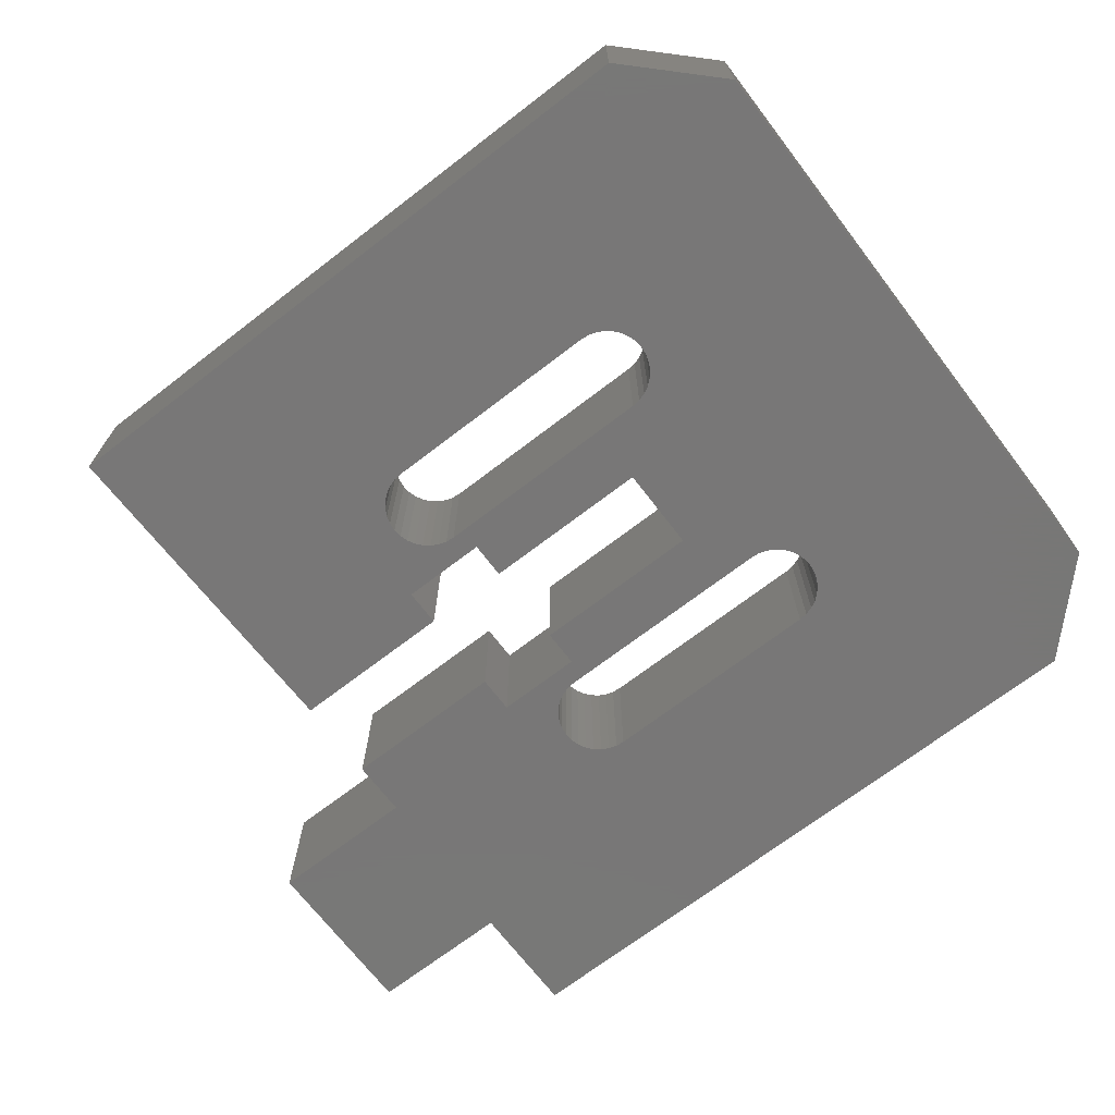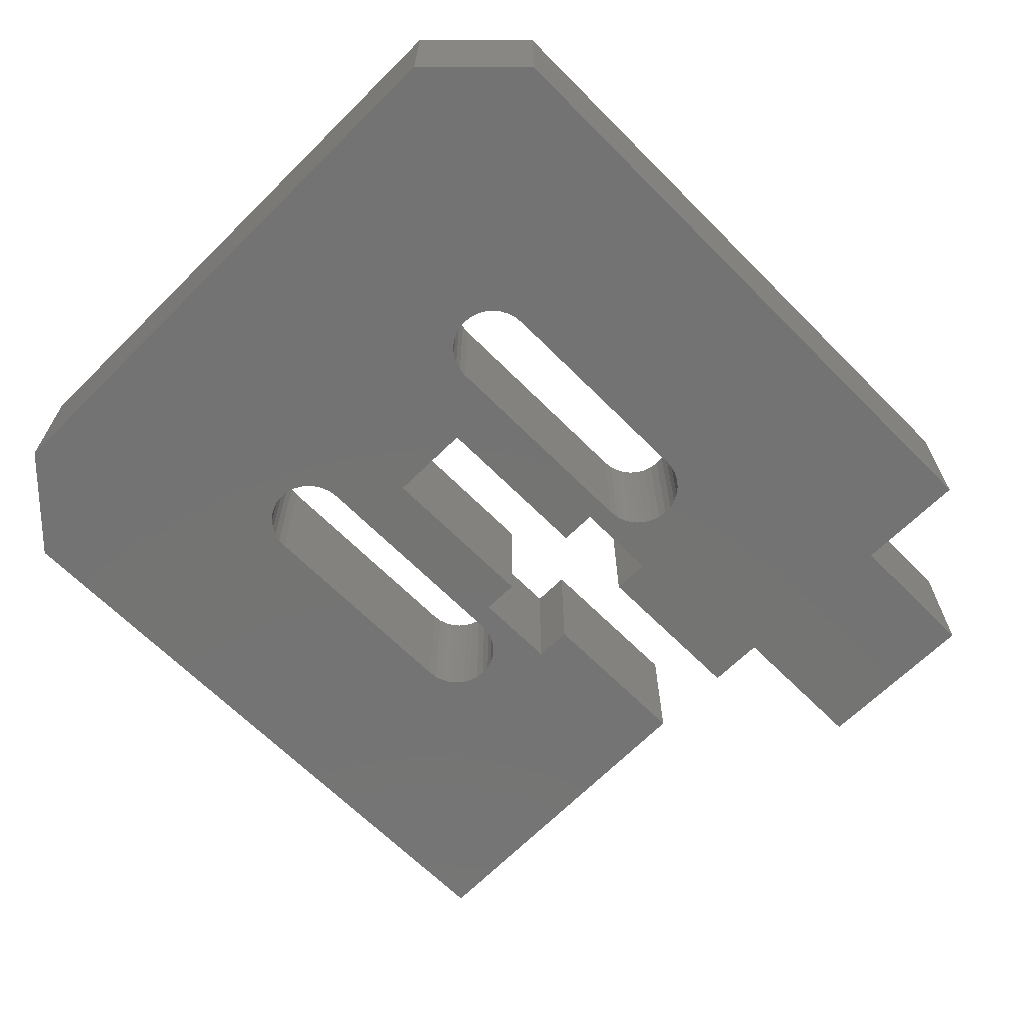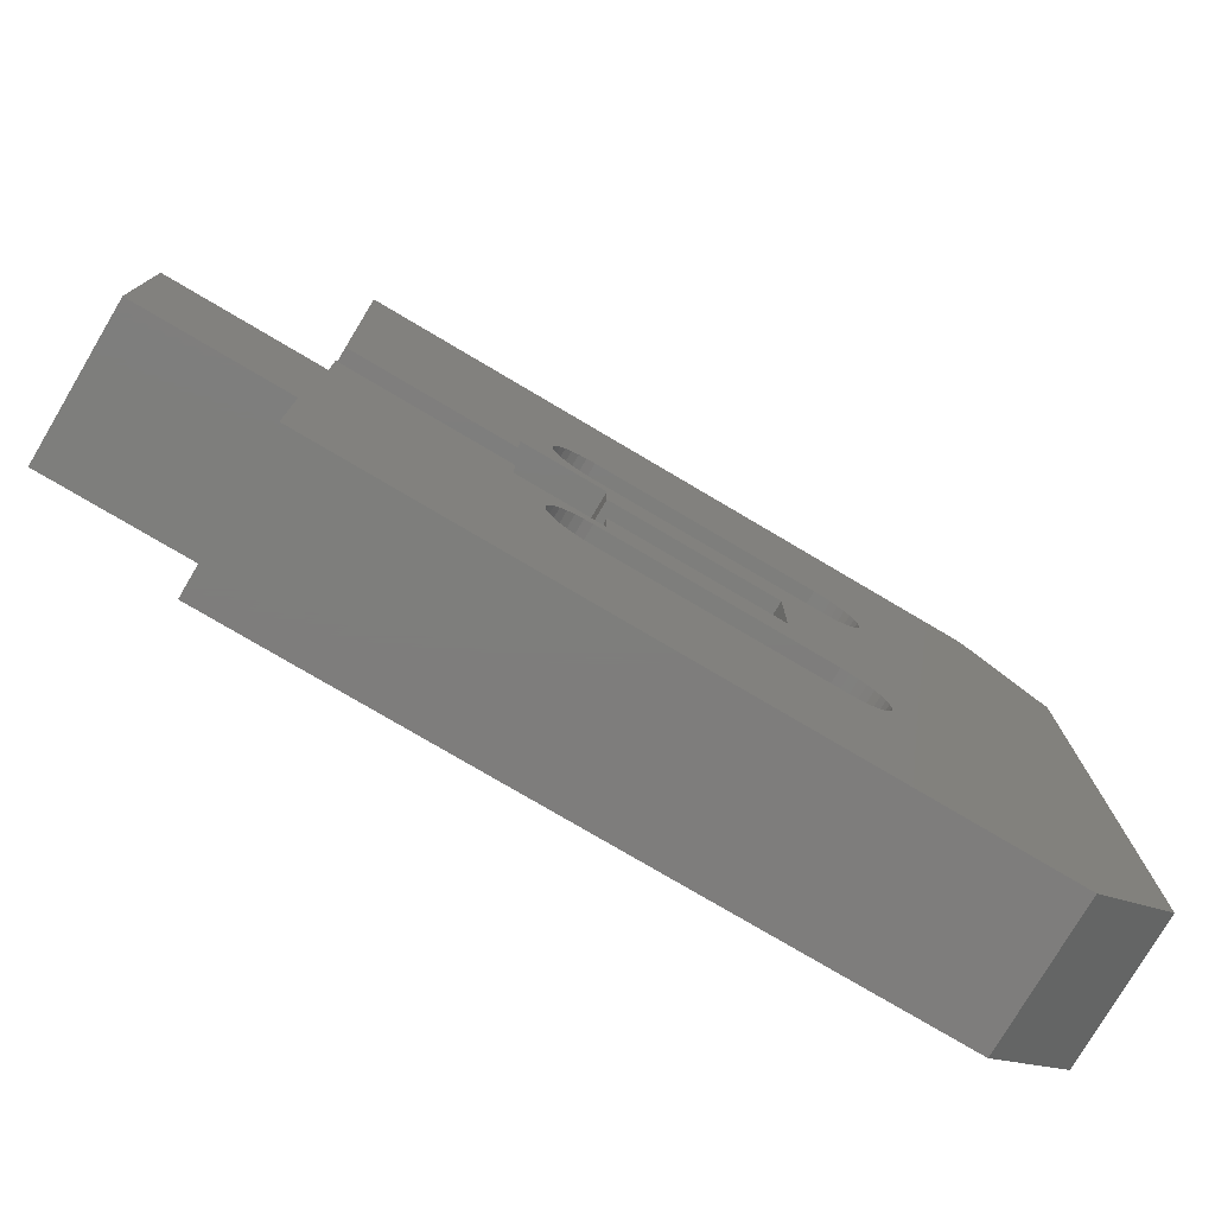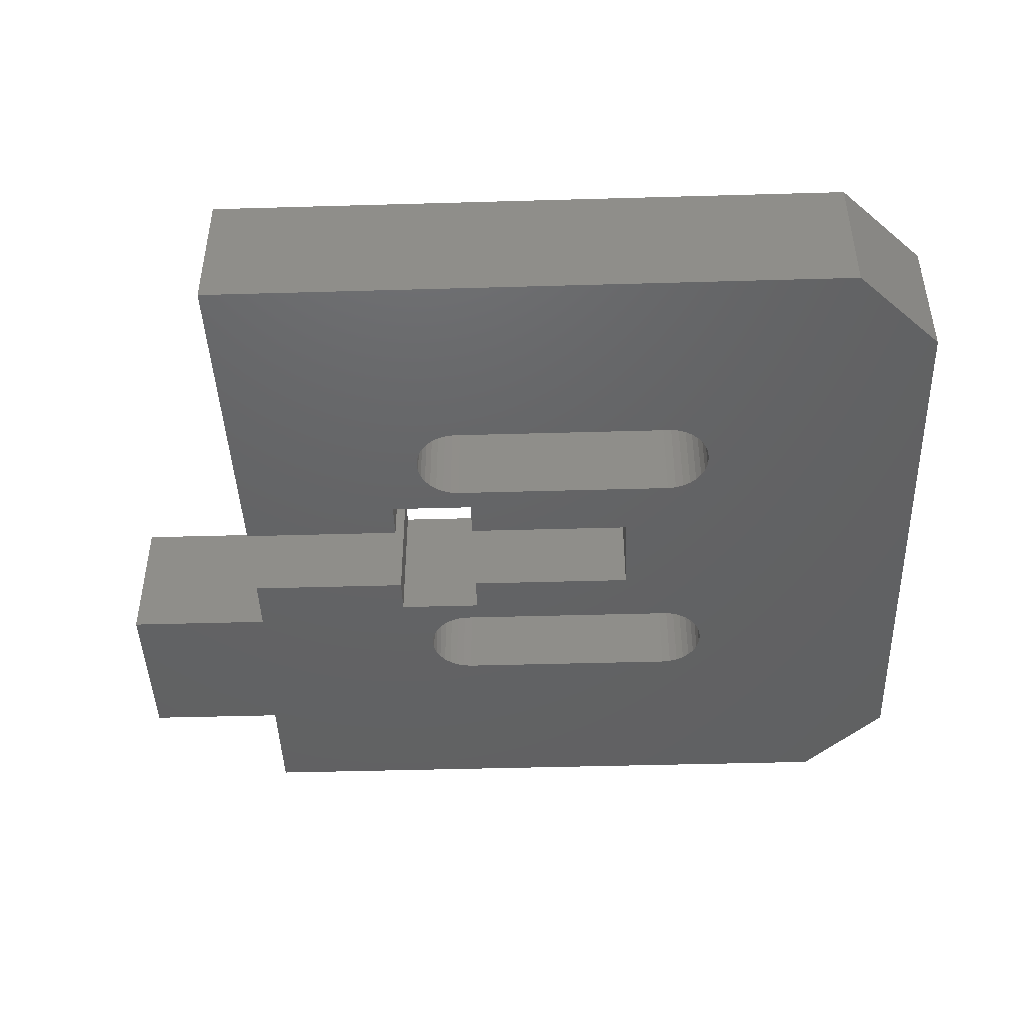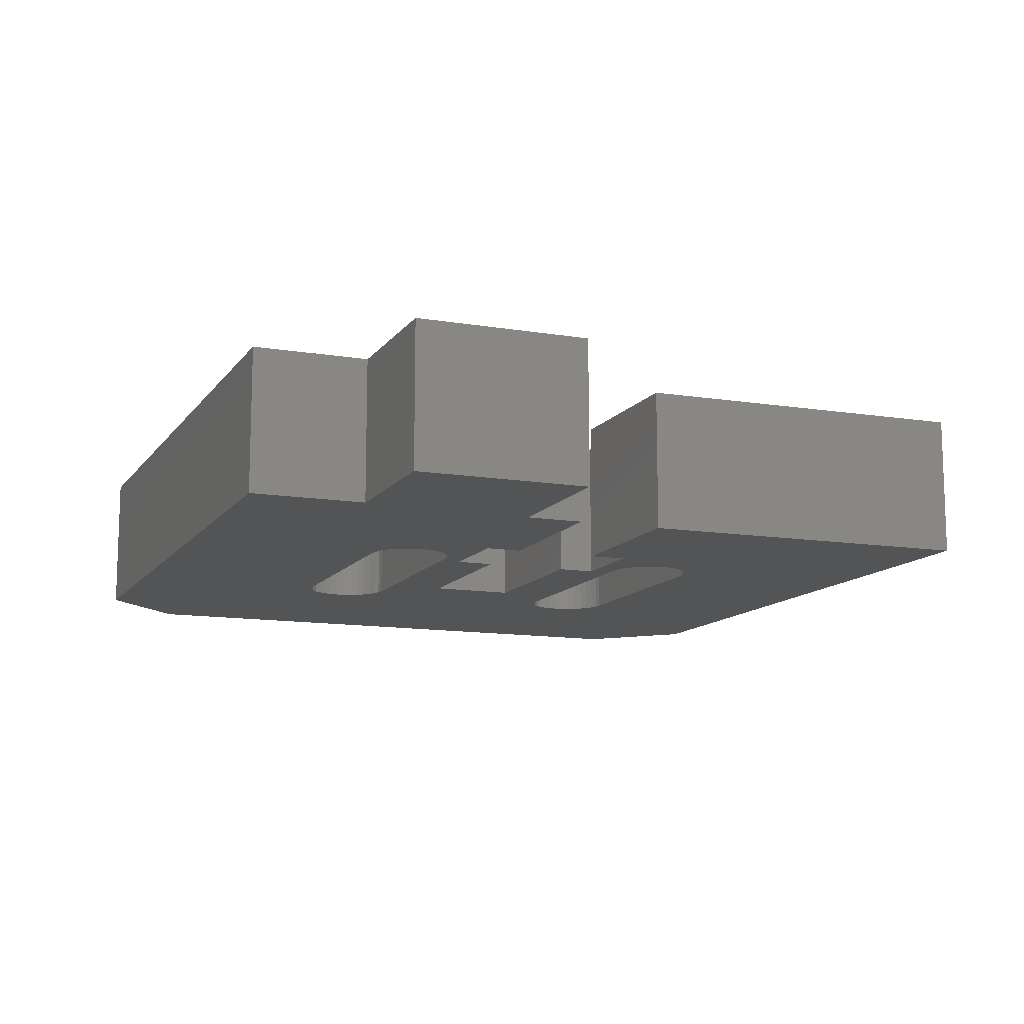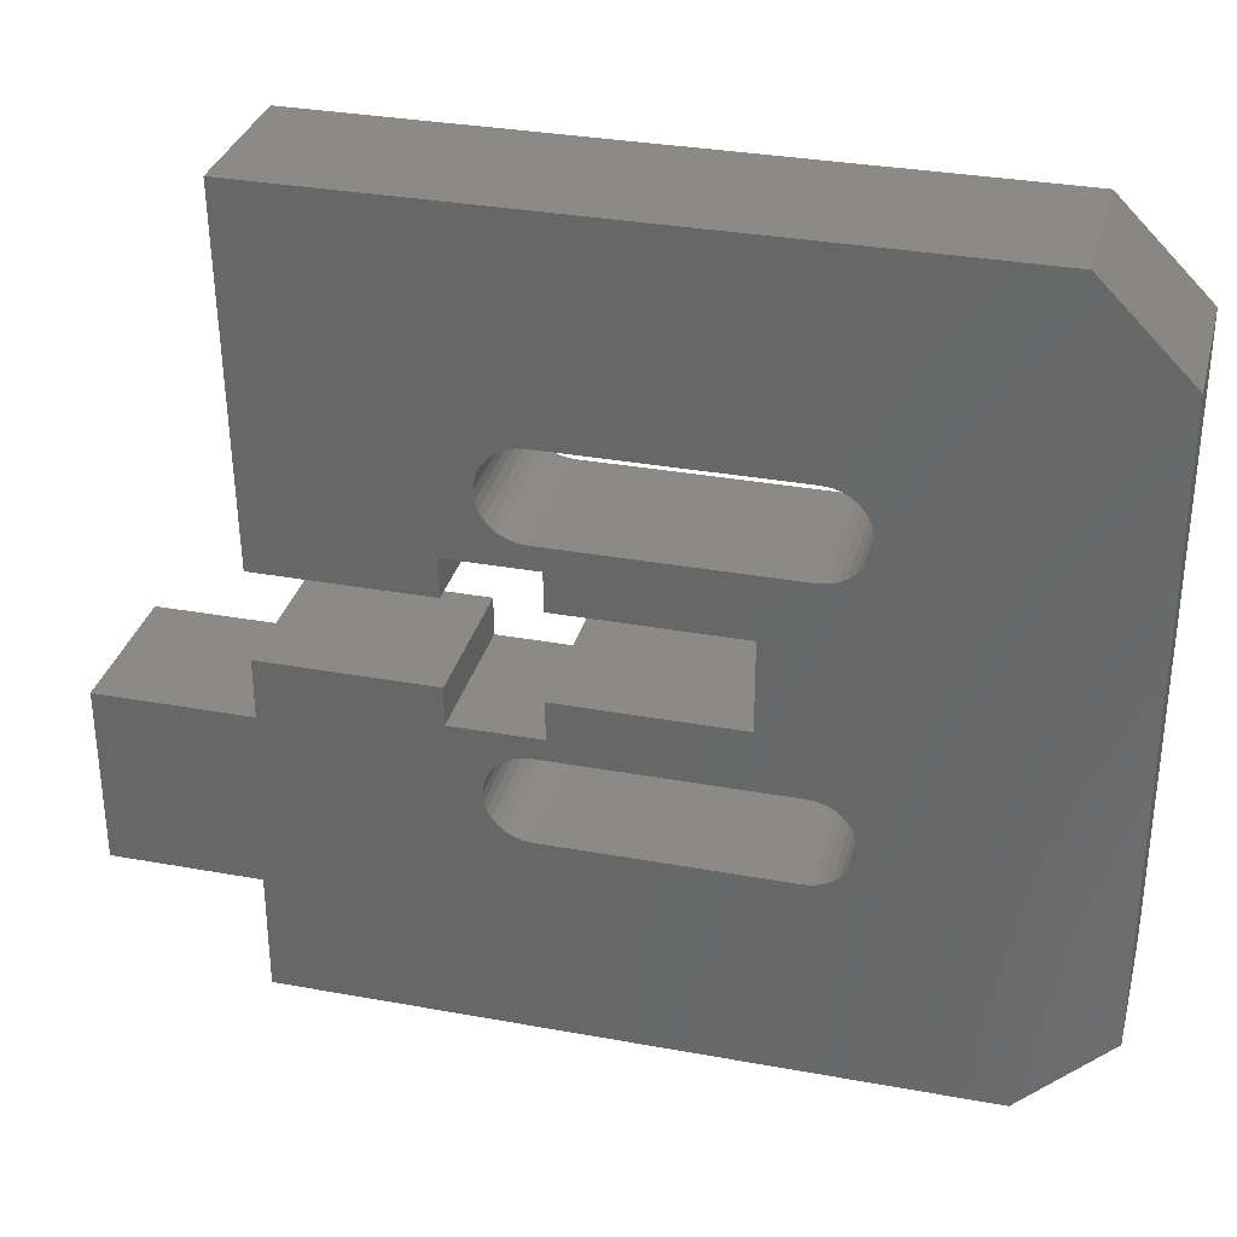
<metadata>
{"format":"stl","ext":"stl","renderer":"f3d","projection":"perspective","resolution":1024,"background":"white","views":[{"elev":-70.1,"azim":-142.5,"up":"+Z"},{"elev":-65.9,"azim":-45.2,"up":"+Z"},{"elev":-77.5,"azim":149.4,"up":"+Y"},{"elev":-45.1,"azim":-178.1,"up":"+Z"},{"elev":-12.0,"azim":68.2,"up":"+Z"},{"elev":32.3,"azim":-165.7,"up":"+Y"}]}
</metadata>
<code>
# stl→obj: 180 verts, 364 faces
v -15.5 10.5 5
v -12.5 13.5 5
v -15.5 10.5 0
v -12.5 13.5 0
v -15.5 -10.5 5
v -15.5 -10.5 0
v -6.07 6.581 0
v 10.5 13.5 0
v 4.5 1.5 0
v 10.3 1.5 0
v 4.5 2.8 0
v 3.174 4.245 0
v -7.452 5.665 0
v -7.313 5.919 0
v -7.569 -5.019 0
v -7.539 -4.716 0
v 1.5 -1.5 0
v -6.372 -3.55 0
v -4.5 -1.5 0
v -6.653 -6.401 0
v -6.908 -6.263 0
v 10.3 -1.5 0
v 4.5 -2.8 0
v 4.5 -1.5 0
v 2.233 -3.55 0
v 1.5 -2.8 0
v 10.5 -13.5 0
v 10.5 -9.5 0
v 2.233 -6.489 0
v 15.5 -3.5 0
v 15.5 -9.5 0
v -6.653 3.699 0
v -4.5 1.5 0
v -6.908 3.837 0
v -12.5 -13.5 0
v -7.569 5.081 0
v -7.539 4.779 0
v -7.452 4.497 0
v -7.313 4.242 0
v -7.13 4.021 0
v -6.372 3.612 0
v -6.07 3.581 0
v -7.13 -6.08 0
v -7.313 -5.858 0
v 1.931 3.581 0
v 1.931 6.581 0
v -6.653 -3.637 0
v 3.4 5.383 0
v 3.431 5.081 0
v 1.5 2.8 0
v 2.233 3.614 0
v 2.515 3.703 0
v 3.4 4.779 0
v 2.769 3.842 0
v 3.313 4.499 0
v 2.991 4.024 0
v 3.313 5.665 0
v -6.908 -3.775 0
v 3.174 5.92 0
v -6.07 -3.519 0
v -7.313 -4.18 0
v -7.13 -3.958 0
v 2.769 6.325 0
v 2.991 6.141 0
v -7.539 -5.321 0
v -7.452 -5.603 0
v 2.515 6.463 0
v 2.233 6.55 0
v -6.372 6.55 0
v -6.653 6.463 0
v 3.4 -5.321 0
v 10.3 -3.5 0
v 3.313 -5.603 0
v -6.908 6.325 0
v -7.13 6.141 0
v -7.539 5.383 0
v -6.372 -6.489 0
v 1.931 -6.519 0
v -6.07 -6.519 0
v 1.931 -3.519 0
v 2.991 -6.08 0
v 2.769 -6.263 0
v 2.515 -6.401 0
v 2.515 -3.637 0
v 3.174 -5.858 0
v 3.431 -5.019 0
v 3.4 -4.716 0
v 3.313 -4.435 0
v 3.174 -4.18 0
v 2.991 -3.958 0
v 2.769 -3.775 0
v -7.452 -4.435 0
v 1.5 1.5 0
v 10.5 13.5 5
v -12.5 -13.5 5
v 10.5 -13.5 5
v 15.5 -3.5 5
v 10.5 -9.5 5
v 15.5 -9.5 5
v 2.233 -6.489 5
v 1.931 -6.519 5
v 3.4 -5.321 5
v 3.313 -5.603 5
v 10.3 -3.5 5
v 4.5 -1.5 5
v 4.5 -2.8 5
v 10.3 -1.5 5
v 2.991 -3.958 5
v 3.174 -4.18 5
v -4.5 1.5 5
v -4.5 -1.5 5
v -6.372 3.612 5
v 1.5 2.8 5
v 1.5 1.5 5
v 2.769 3.842 5
v 4.5 2.8 5
v -7.452 5.665 5
v -7.313 5.919 5
v 10.3 1.5 5
v 3.4 5.383 5
v 3.431 5.081 5
v -6.908 -3.775 5
v -6.653 -3.637 5
v -7.569 5.081 5
v -6.372 -3.55 5
v -7.539 5.383 5
v 2.515 3.703 5
v -7.13 6.141 5
v -6.07 6.581 5
v 1.931 6.581 5
v -6.908 6.325 5
v -6.653 6.463 5
v -6.372 6.55 5
v -6.07 3.581 5
v -7.13 -6.08 5
v -7.313 -5.858 5
v 2.233 6.55 5
v 2.515 6.463 5
v 2.769 6.325 5
v -6.07 -3.519 5
v 1.5 -2.8 5
v 1.5 -1.5 5
v 2.991 6.141 5
v 1.931 -3.519 5
v 3.174 5.92 5
v 3.313 5.665 5
v 3.4 4.779 5
v 3.313 4.499 5
v 3.174 4.245 5
v 2.991 4.024 5
v 2.233 3.614 5
v -6.653 3.699 5
v -6.908 3.837 5
v -7.13 4.021 5
v -7.313 4.242 5
v -7.452 4.497 5
v -7.539 4.779 5
v -7.539 -4.716 5
v -7.569 -5.019 5
v -7.452 -4.435 5
v -7.313 -4.18 5
v -7.13 -3.958 5
v -6.372 -6.489 5
v -6.653 -6.401 5
v 2.233 -3.55 5
v 2.515 -3.637 5
v 2.769 -3.775 5
v 3.313 -4.435 5
v 3.4 -4.716 5
v 3.431 -5.019 5
v 3.174 -5.858 5
v 2.991 -6.08 5
v 2.769 -6.263 5
v 2.515 -6.401 5
v 1.931 3.581 5
v -6.07 -6.519 5
v 4.5 1.5 5
v -6.908 -6.263 5
v -7.452 -5.603 5
v -7.539 -5.321 5
f 1 2 3
f 3 2 4
f 5 1 6
f 6 1 3
f 3 4 6
f 7 4 8
f 9 8 10
f 11 8 9
f 12 8 11
f 13 4 14
f 15 6 16
f 17 18 19
f 20 6 21
f 22 23 24
f 25 26 23
f 27 6 28
f 29 30 6
f 28 30 31
f 6 30 28
f 32 33 34
f 6 27 35
f 6 4 36
f 6 36 37
f 6 37 38
f 6 38 39
f 6 39 40
f 6 40 33
f 40 34 33
f 41 33 32
f 42 33 41
f 43 6 44
f 45 33 42
f 7 8 46
f 18 47 19
f 48 8 49
f 50 51 11
f 51 52 11
f 49 8 53
f 52 54 11
f 53 8 55
f 54 56 11
f 56 12 11
f 55 8 12
f 57 8 48
f 47 58 19
f 59 8 57
f 17 60 18
f 61 6 62
f 63 8 64
f 65 6 15
f 44 6 66
f 67 68 8
f 68 46 8
f 69 4 7
f 70 4 69
f 71 72 73
f 74 4 70
f 75 4 74
f 14 4 75
f 76 4 13
f 36 4 76
f 6 65 66
f 77 6 20
f 6 43 21
f 78 6 79
f 60 26 80
f 6 77 79
f 81 72 82
f 82 30 83
f 83 30 29
f 78 29 6
f 72 30 82
f 25 23 84
f 72 81 85
f 72 85 73
f 22 72 71
f 22 71 86
f 22 86 87
f 22 87 88
f 22 88 89
f 23 22 90
f 23 90 91
f 23 91 84
f 80 26 25
f 60 17 26
f 6 19 58
f 92 6 61
f 16 6 92
f 67 8 63
f 90 22 89
f 64 8 59
f 51 50 45
f 33 45 50
f 33 50 93
f 62 6 58
f 19 6 33
f 2 94 4
f 4 94 8
f 5 95 96
f 97 5 98
f 98 5 96
f 97 98 99
f 100 5 97
f 100 101 5
f 102 103 104
f 105 106 107
f 108 109 107
f 110 5 111
f 112 5 110
f 113 110 114
f 115 113 116
f 117 118 2
f 94 116 119
f 120 121 94
f 1 5 2
f 122 123 111
f 2 5 124
f 123 125 111
f 2 124 126
f 2 126 117
f 115 127 113
f 2 118 128
f 129 130 94
f 2 128 131
f 2 132 94
f 2 131 132
f 132 133 94
f 134 112 110
f 135 136 5
f 94 130 137
f 94 137 138
f 94 138 139
f 140 141 142
f 94 139 143
f 140 144 141
f 94 143 145
f 94 145 146
f 94 146 120
f 94 121 116
f 121 147 116
f 147 148 116
f 148 149 116
f 149 150 116
f 150 115 116
f 127 151 113
f 152 5 112
f 153 5 152
f 154 5 153
f 155 5 154
f 156 5 155
f 157 5 156
f 124 5 157
f 158 5 159
f 160 5 158
f 125 140 111
f 161 5 160
f 162 5 161
f 111 5 162
f 111 162 122
f 111 140 142
f 163 164 5
f 144 165 106
f 106 166 107
f 166 167 107
f 167 108 107
f 107 109 104
f 109 168 104
f 168 169 104
f 169 170 104
f 170 102 104
f 104 103 97
f 103 171 97
f 171 172 97
f 172 173 97
f 173 174 97
f 174 100 97
f 151 175 113
f 163 5 176
f 133 129 94
f 177 119 116
f 178 5 164
f 135 5 178
f 179 5 136
f 180 5 179
f 159 5 180
f 165 166 106
f 106 141 144
f 175 110 113
f 175 134 110
f 101 176 5
f 35 95 6
f 6 95 5
f 35 27 96
f 95 35 96
f 27 28 98
f 96 27 98
f 28 31 99
f 98 28 99
f 31 30 97
f 99 31 97
f 104 97 72
f 72 97 30
f 72 22 107
f 104 72 107
f 105 107 24
f 24 107 22
f 106 105 23
f 23 105 24
f 141 106 26
f 26 106 23
f 26 17 142
f 141 26 142
f 111 142 19
f 19 142 17
f 19 33 110
f 111 19 110
f 33 93 114
f 110 33 114
f 93 50 113
f 114 93 113
f 50 11 116
f 113 50 116
f 177 116 9
f 9 116 11
f 9 10 119
f 177 9 119
f 10 8 94
f 119 10 94
f 36 76 126
f 124 36 126
f 36 124 157
f 37 36 157
f 76 13 117
f 126 76 117
f 13 14 118
f 117 13 118
f 14 75 128
f 118 14 128
f 75 74 131
f 128 75 131
f 74 70 132
f 131 74 132
f 70 69 133
f 132 70 133
f 69 7 129
f 133 69 129
f 7 46 130
f 129 7 130
f 46 68 137
f 130 46 137
f 68 67 138
f 137 68 138
f 67 63 139
f 138 67 139
f 63 64 143
f 139 63 143
f 59 145 64
f 64 145 143
f 57 146 59
f 59 146 145
f 48 120 57
f 57 120 146
f 49 121 48
f 48 121 120
f 147 121 53
f 53 121 49
f 148 147 55
f 55 147 53
f 149 148 12
f 12 148 55
f 150 149 56
f 56 149 12
f 115 150 54
f 54 150 56
f 127 115 52
f 52 115 54
f 151 127 51
f 51 127 52
f 175 151 45
f 45 151 51
f 134 175 42
f 42 175 45
f 112 134 41
f 41 134 42
f 152 112 32
f 32 112 41
f 153 152 34
f 34 152 32
f 154 153 40
f 40 153 34
f 39 155 154
f 40 39 154
f 38 156 155
f 39 38 155
f 37 157 156
f 38 37 156
f 15 16 158
f 159 15 158
f 15 159 180
f 65 15 180
f 16 92 160
f 158 16 160
f 92 61 161
f 160 92 161
f 61 62 162
f 161 61 162
f 62 58 122
f 162 62 122
f 58 47 123
f 122 58 123
f 47 18 125
f 123 47 125
f 18 60 140
f 125 18 140
f 60 80 144
f 140 60 144
f 80 25 165
f 144 80 165
f 25 84 166
f 165 25 166
f 84 91 167
f 166 84 167
f 91 90 108
f 167 91 108
f 89 109 90
f 90 109 108
f 88 168 89
f 89 168 109
f 87 169 88
f 88 169 168
f 86 170 87
f 87 170 169
f 102 170 71
f 71 170 86
f 103 102 73
f 73 102 71
f 171 103 85
f 85 103 73
f 172 171 81
f 81 171 85
f 173 172 82
f 82 172 81
f 174 173 83
f 83 173 82
f 100 174 29
f 29 174 83
f 101 100 78
f 78 100 29
f 176 101 79
f 79 101 78
f 163 176 77
f 77 176 79
f 164 163 20
f 20 163 77
f 178 164 21
f 21 164 20
f 135 178 43
f 43 178 21
f 44 136 135
f 43 44 135
f 66 179 136
f 44 66 136
f 65 180 179
f 66 65 179

</code>
